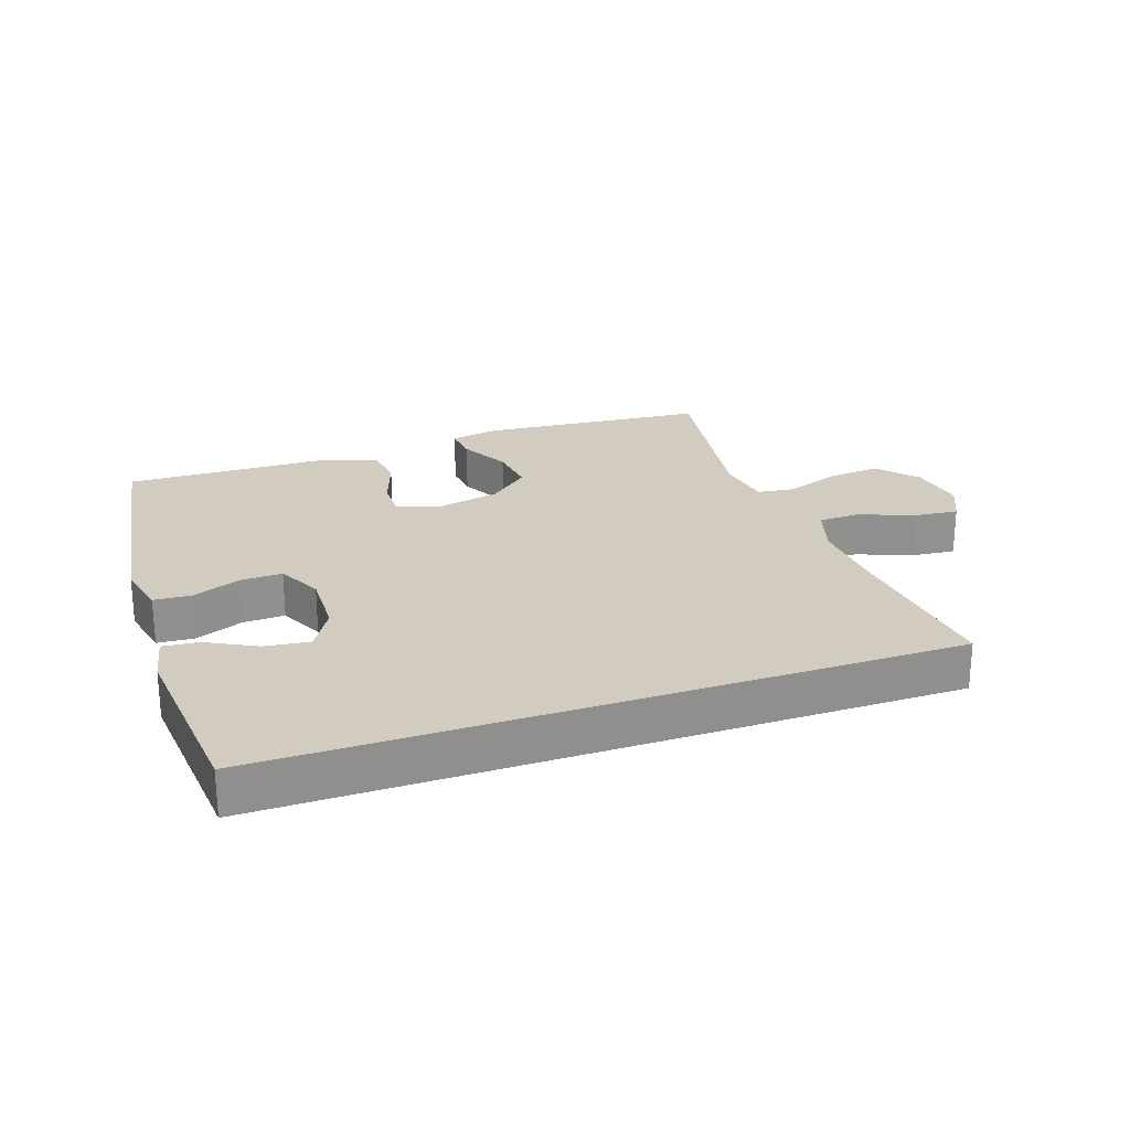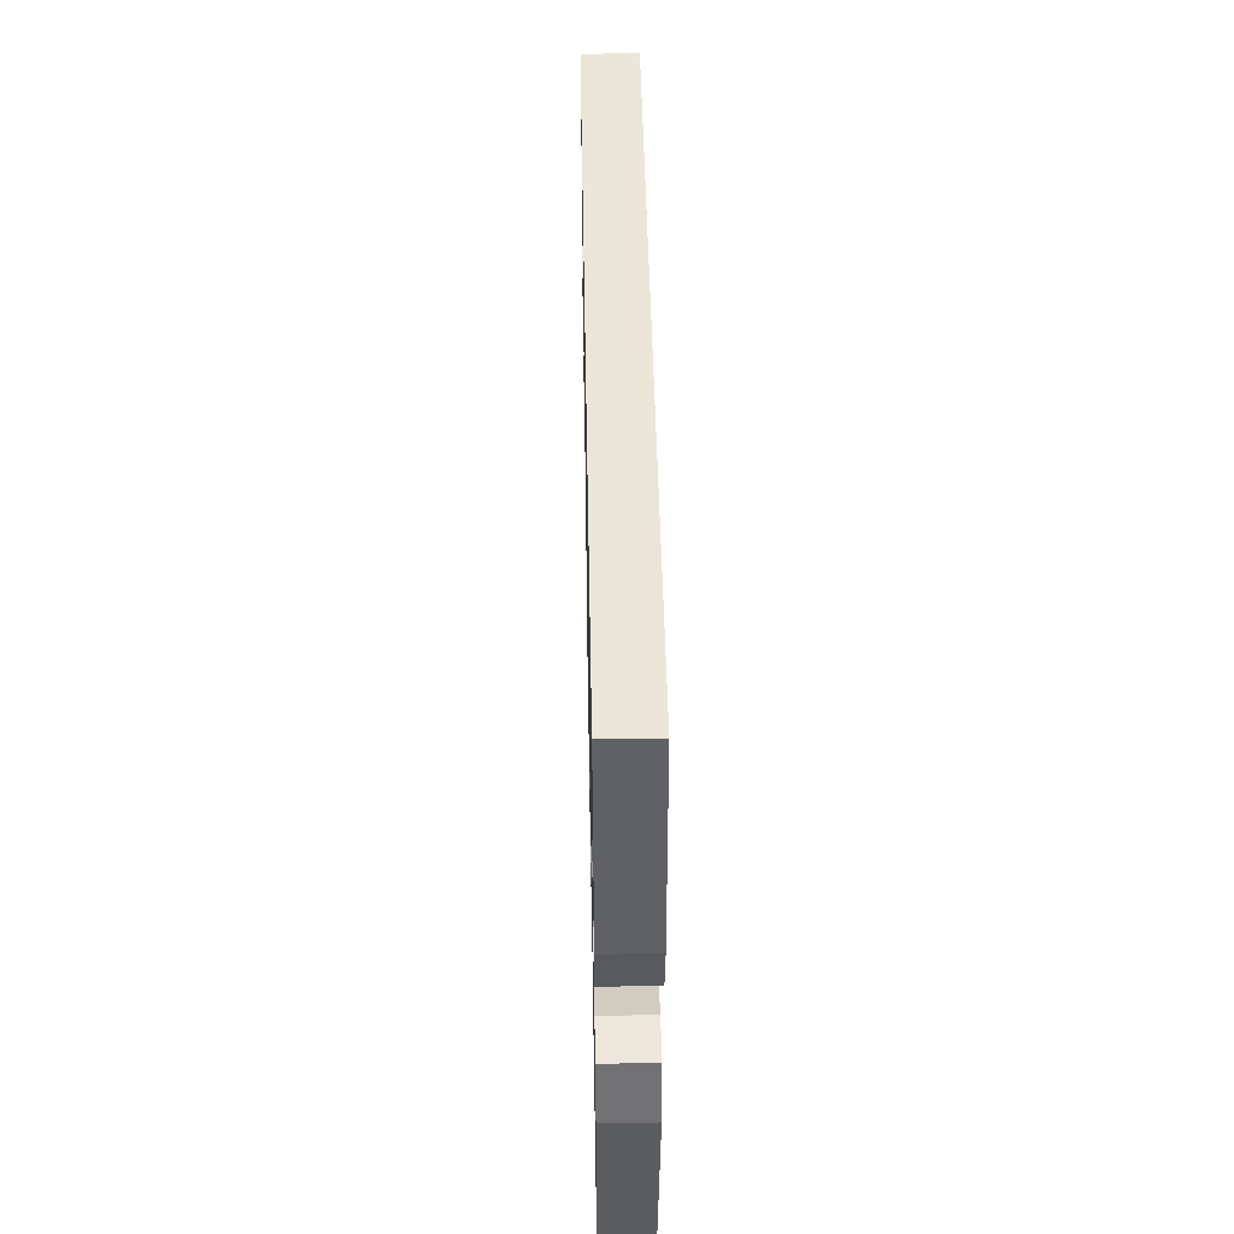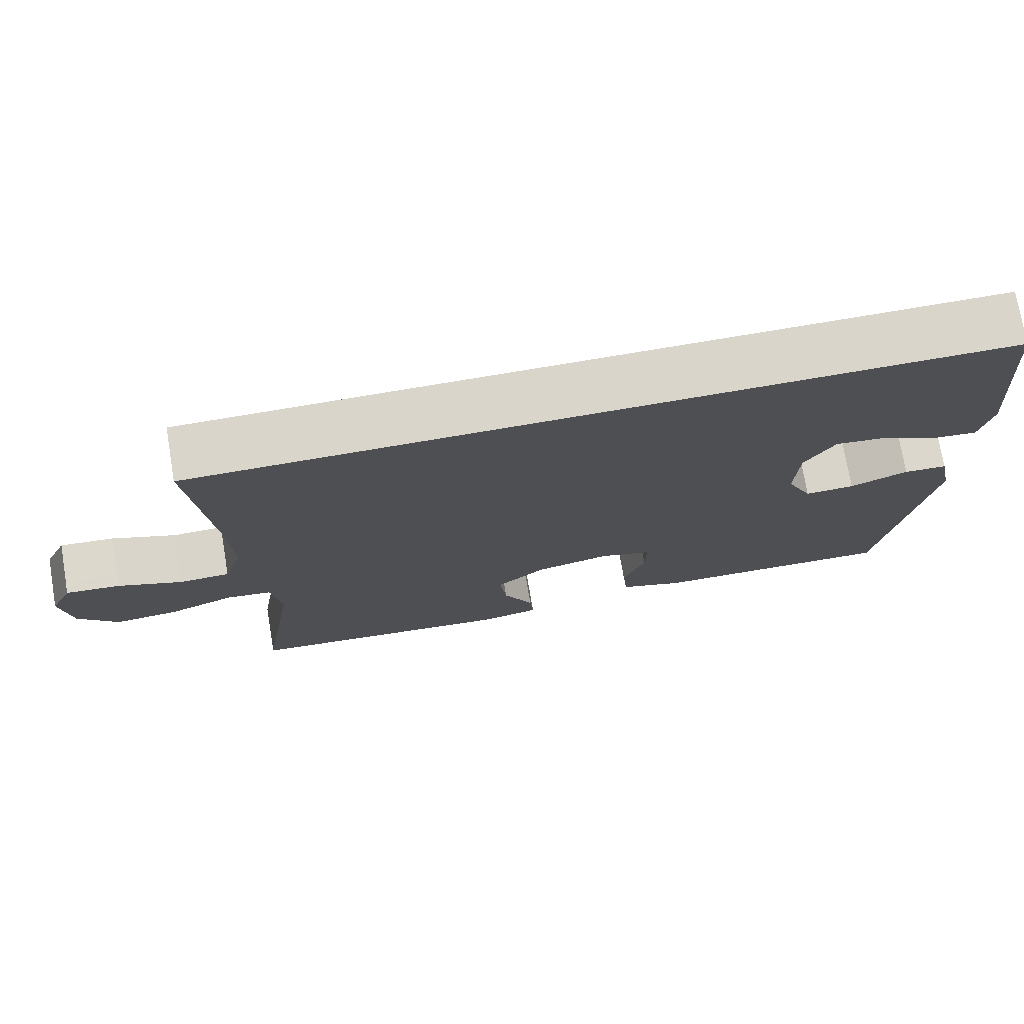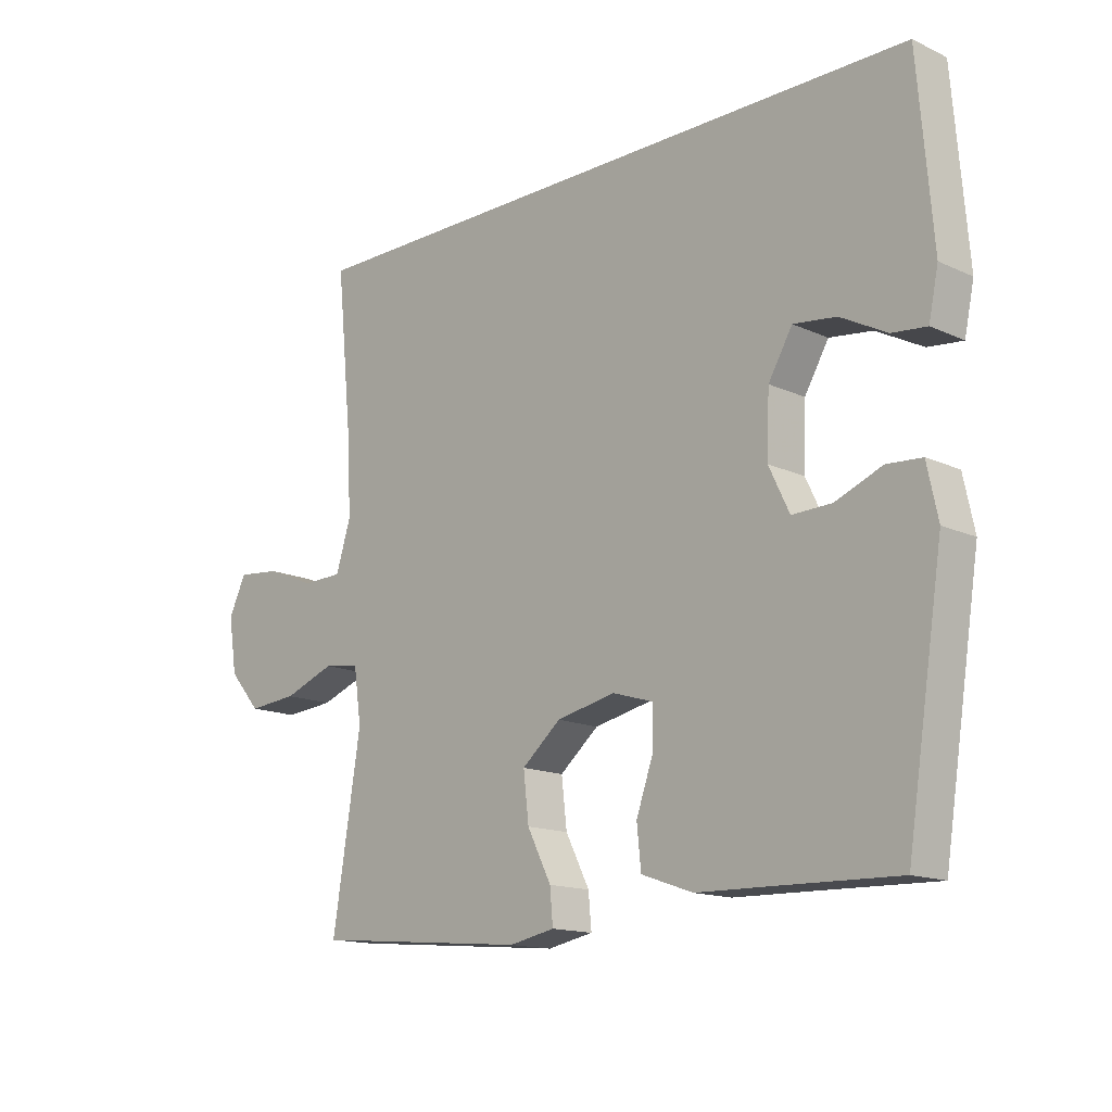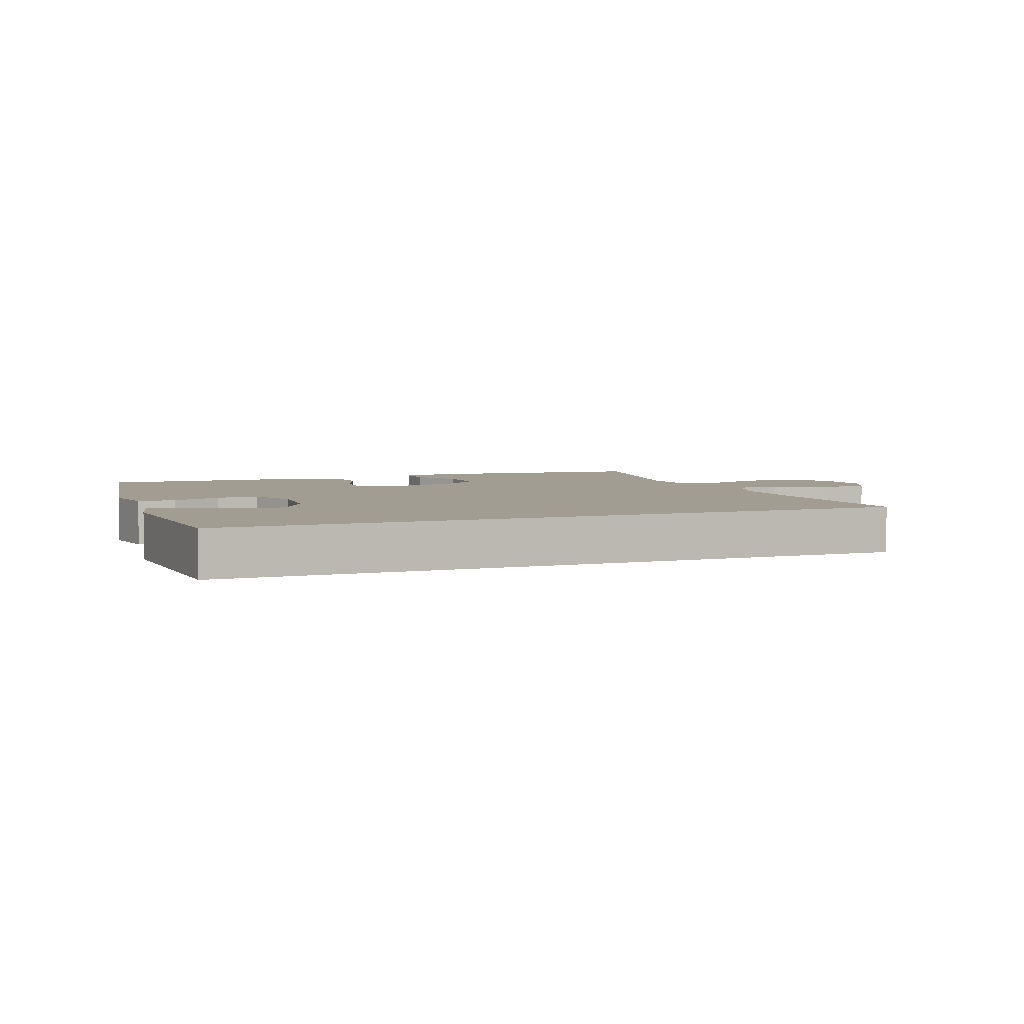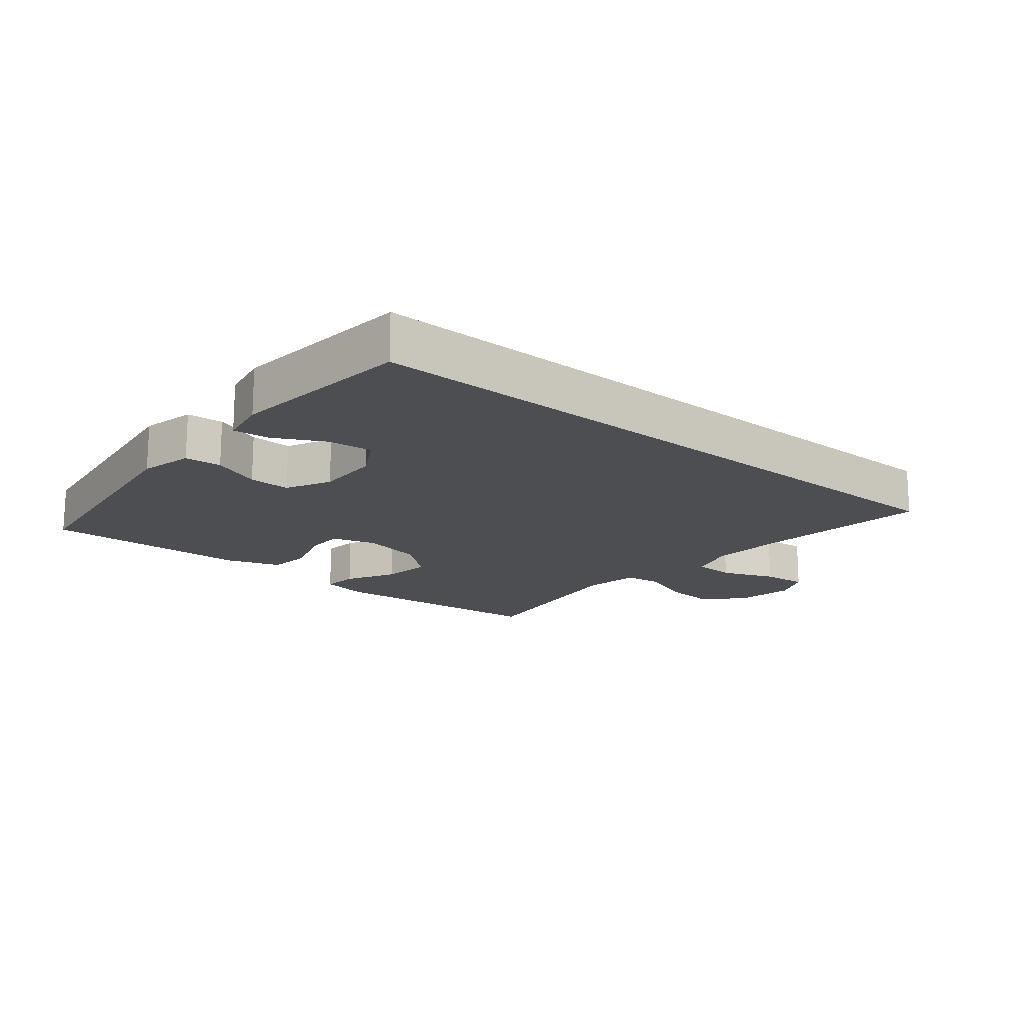
<metadata>
{"format":"obj","ext":"obj","renderer":"f3d","projection":"perspective","resolution":1024,"background":"white","views":[{"elev":24.2,"azim":-19.3,"up":"+Y"},{"elev":46.4,"azim":-91.1,"up":"+Z"},{"elev":74.4,"azim":170.4,"up":"+Z"},{"elev":-14.7,"azim":-134.7,"up":"+Z"},{"elev":4.6,"azim":-20.4,"up":"+Y"},{"elev":-16.5,"azim":-40.1,"up":"+Y"}]}
</metadata>
<code>
v -0.549 0.07 0.5
v 0.519 0.07 0.5
v 0.492 0.07 0.23
v 0.486 0.07 0.107
v 0.511 0.07 0.028
v 0.578 0.07 0.026
v 0.662 0.07 0.06
v 0.733 0.07 0.067
v 0.762 0.07 0.006
v 0.748 0.07 -0.084
v 0.695 0.07 -0.145
v 0.612 0.07 -0.138
v 0.526 0.07 -0.106
v 0.466 0.07 -0.114
v 0.453 0.07 -0.203
v 0.5 0.07 -0.5
v 0.141 0.07 -0.532
v 0.065 0.07 -0.517
v 0.07 0.07 -0.461
v 0.11 0.07 -0.382
v 0.119 0.07 -0.304
v 0.054 0.07 -0.249
v -0.044 0.07 -0.228
v -0.113 0.07 -0.249
v -0.112 0.07 -0.312
v -0.083 0.07 -0.394
v -0.09 0.07 -0.462
v -0.176 0.07 -0.492
v -0.308 0.07 -0.495
v -0.5 0.07 -0.5
v -0.561 0.07 -0.109
v -0.543 0.07 -0.024
v -0.485 0.07 -0.02
v -0.408 0.07 -0.051
v -0.342 0.07 -0.053
v -0.308 0.07 0.018
v -0.312 0.07 0.12
v -0.352 0.07 0.188
v -0.423 0.07 0.179
v -0.5 0.07 0.138
v -0.557 0.07 0.132
v -0.573 0.07 0.208
v -0.549 0 0.5
v 0.519 0 0.5
v 0.492 0 0.23
v 0.486 0 0.107
v 0.511 0 0.028
v 0.578 0 0.026
v 0.662 0 0.06
v 0.733 0 0.067
v 0.762 0 0.006
v 0.748 0 -0.084
v 0.695 0 -0.145
v 0.612 0 -0.138
v 0.526 0 -0.106
v 0.466 0 -0.114
v 0.453 0 -0.203
v 0.5 0 -0.5
v 0.141 0 -0.532
v 0.065 0 -0.517
v 0.07 0 -0.461
v 0.11 0 -0.382
v 0.119 0 -0.304
v 0.054 0 -0.249
v -0.044 0 -0.228
v -0.113 0 -0.249
v -0.112 0 -0.312
v -0.083 0 -0.394
v -0.09 0 -0.462
v -0.176 0 -0.492
v -0.308 0 -0.495
v -0.5 0 -0.5
v -0.561 0 -0.109
v -0.543 0 -0.024
v -0.485 0 -0.02
v -0.408 0 -0.051
v -0.342 0 -0.053
v -0.308 0 0.018
v -0.312 0 0.12
v -0.352 0 0.188
v -0.423 0 0.179
v -0.5 0 0.138
v -0.557 0 0.132
v -0.573 0 0.208
f 39 40 41 42
f 38 39 42 1
f 31 32 33 34
f 29 30 31 34
f 29 34 35
f 28 29 35 36
f 25 26 27 28
f 24 25 28 36
f 17 18 19 20
f 15 16 17 20
f 14 15 20 21
f 10 11 12 13
f 8 9 10 13
f 6 7 8 13
f 5 6 13 14
f 4 5 14 21
f 38 1 2 3
f 37 38 3 4
f 23 24 36 37
f 22 23 37 4
f 4 21 22
f 84 83 82 81
f 43 84 81 80
f 76 75 74 73
f 76 73 72 71
f 77 76 71
f 78 77 71 70
f 70 69 68 67
f 78 70 67 66
f 62 61 60 59
f 62 59 58 57
f 63 62 57 56
f 55 54 53 52
f 55 52 51 50
f 55 50 49 48
f 56 55 48 47
f 63 56 47 46
f 45 44 43 80
f 46 45 80 79
f 79 78 66 65
f 46 79 65 64
f 64 63 46
f 1 43 44 2
f 2 44 45 3
f 3 45 46 4
f 4 46 47 5
f 5 47 48 6
f 6 48 49 7
f 7 49 50 8
f 8 50 51 9
f 9 51 52 10
f 10 52 53 11
f 11 53 54 12
f 12 54 55 13
f 13 55 56 14
f 14 56 57 15
f 15 57 58 16
f 16 58 59 17
f 17 59 60 18
f 18 60 61 19
f 19 61 62 20
f 20 62 63 21
f 21 63 64 22
f 22 64 65 23
f 23 65 66 24
f 24 66 67 25
f 25 67 68 26
f 26 68 69 27
f 27 69 70 28
f 28 70 71 29
f 29 71 72 30
f 30 72 73 31
f 31 73 74 32
f 32 74 75 33
f 33 75 76 34
f 34 76 77 35
f 35 77 78 36
f 36 78 79 37
f 37 79 80 38
f 38 80 81 39
f 39 81 82 40
f 40 82 83 41
f 41 83 84 42
f 42 84 43 1

</code>
